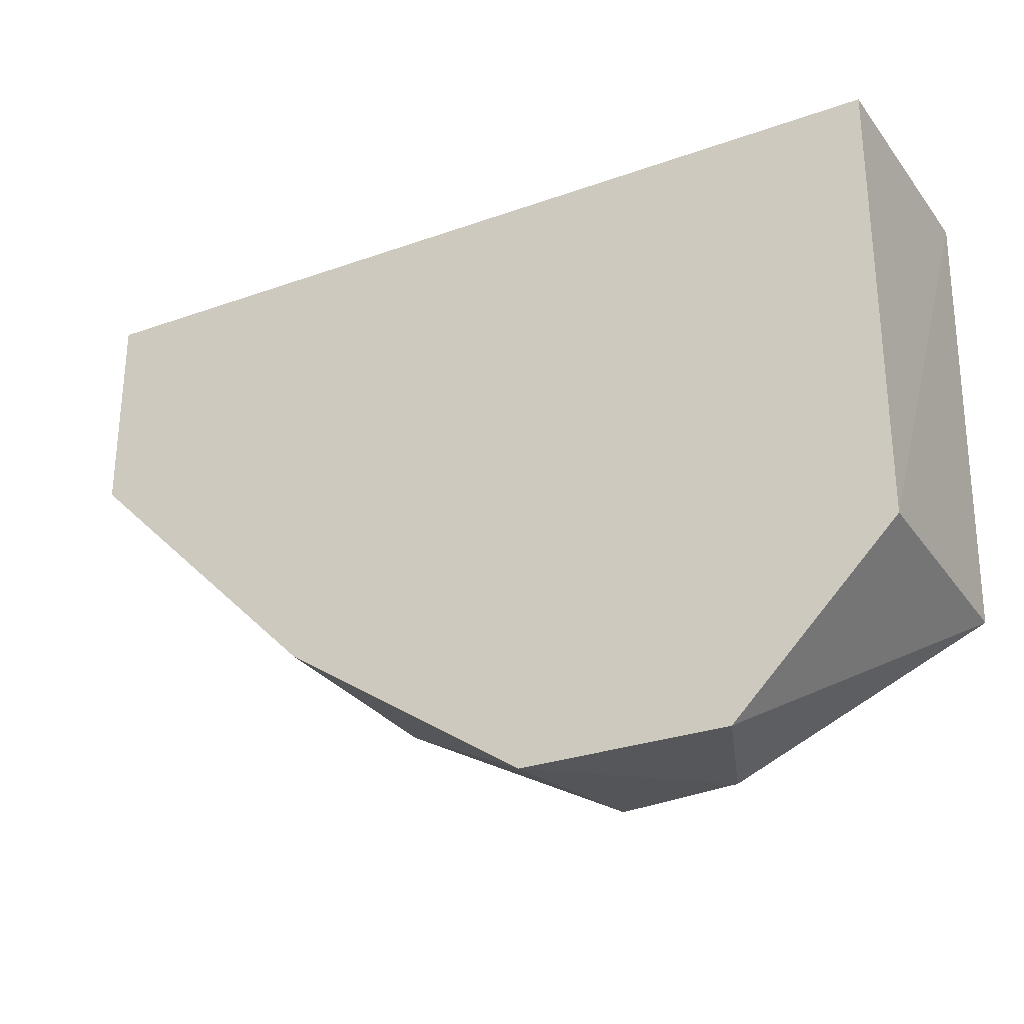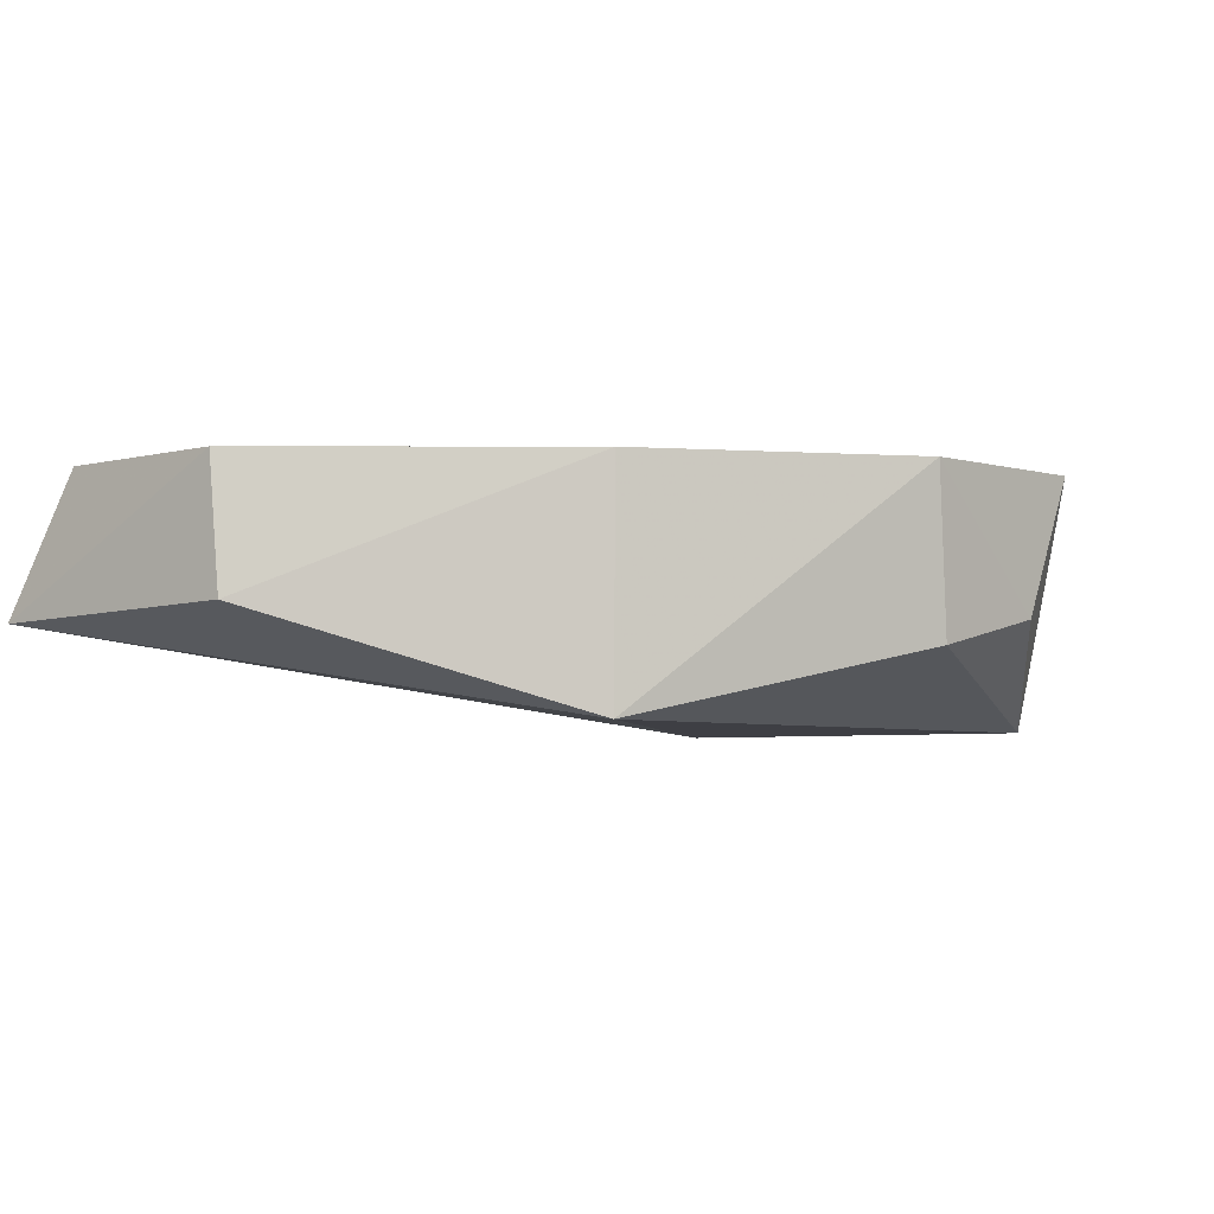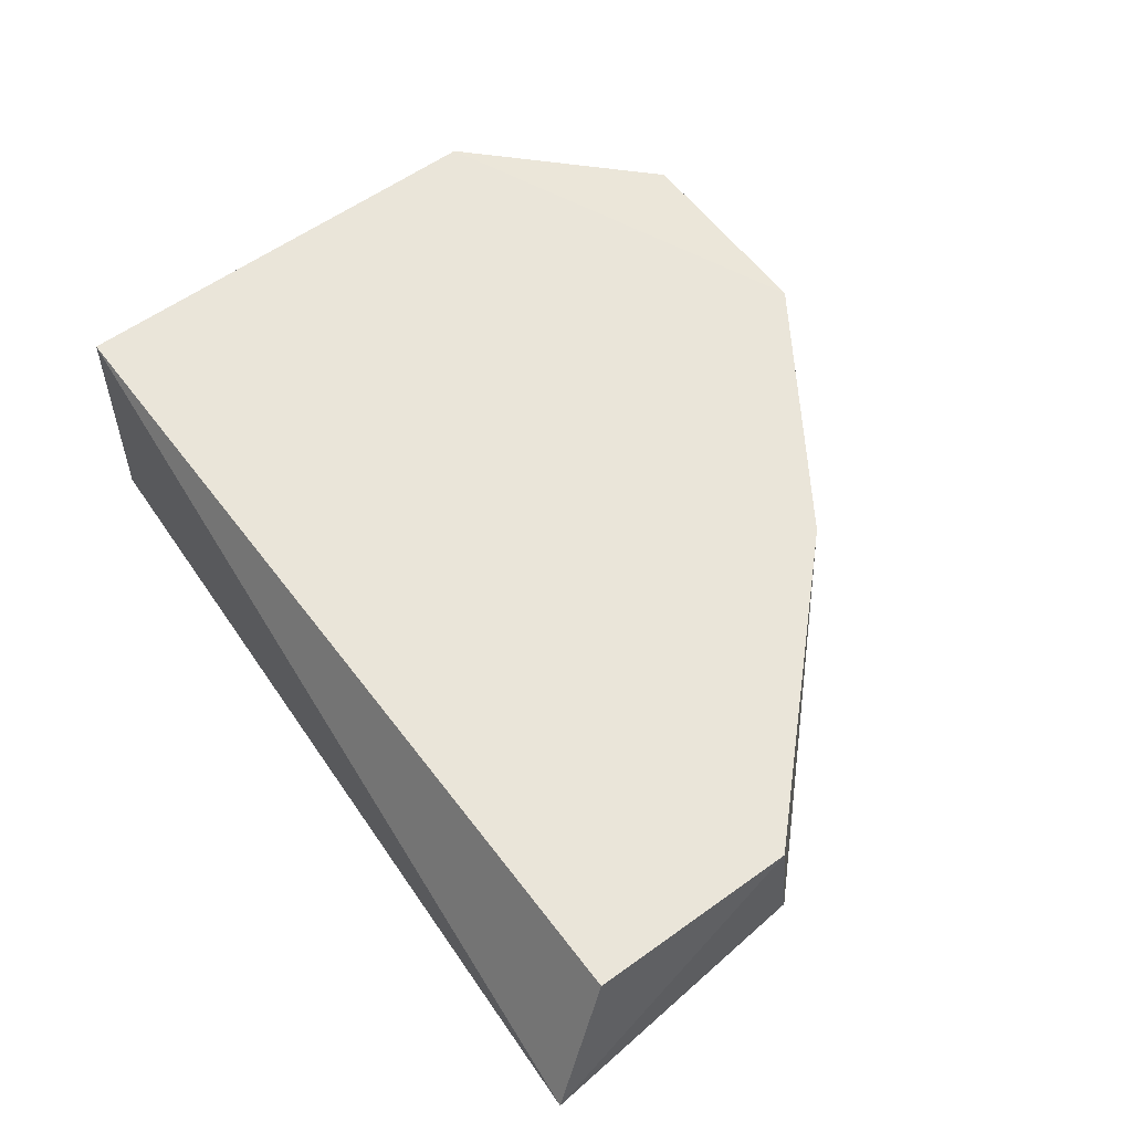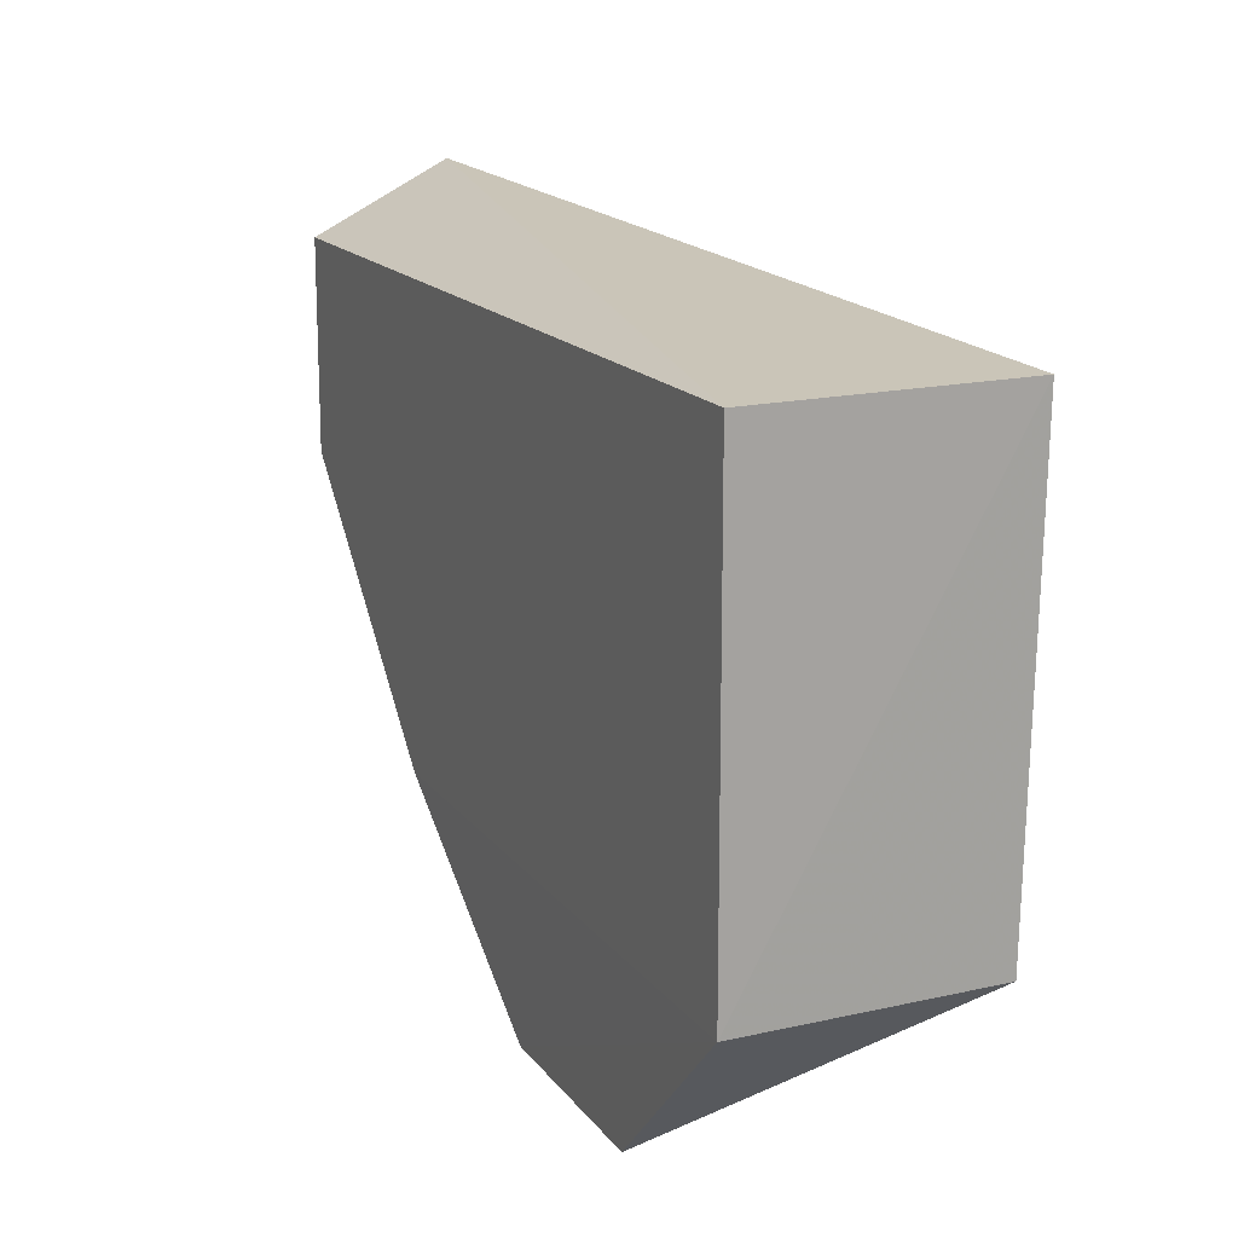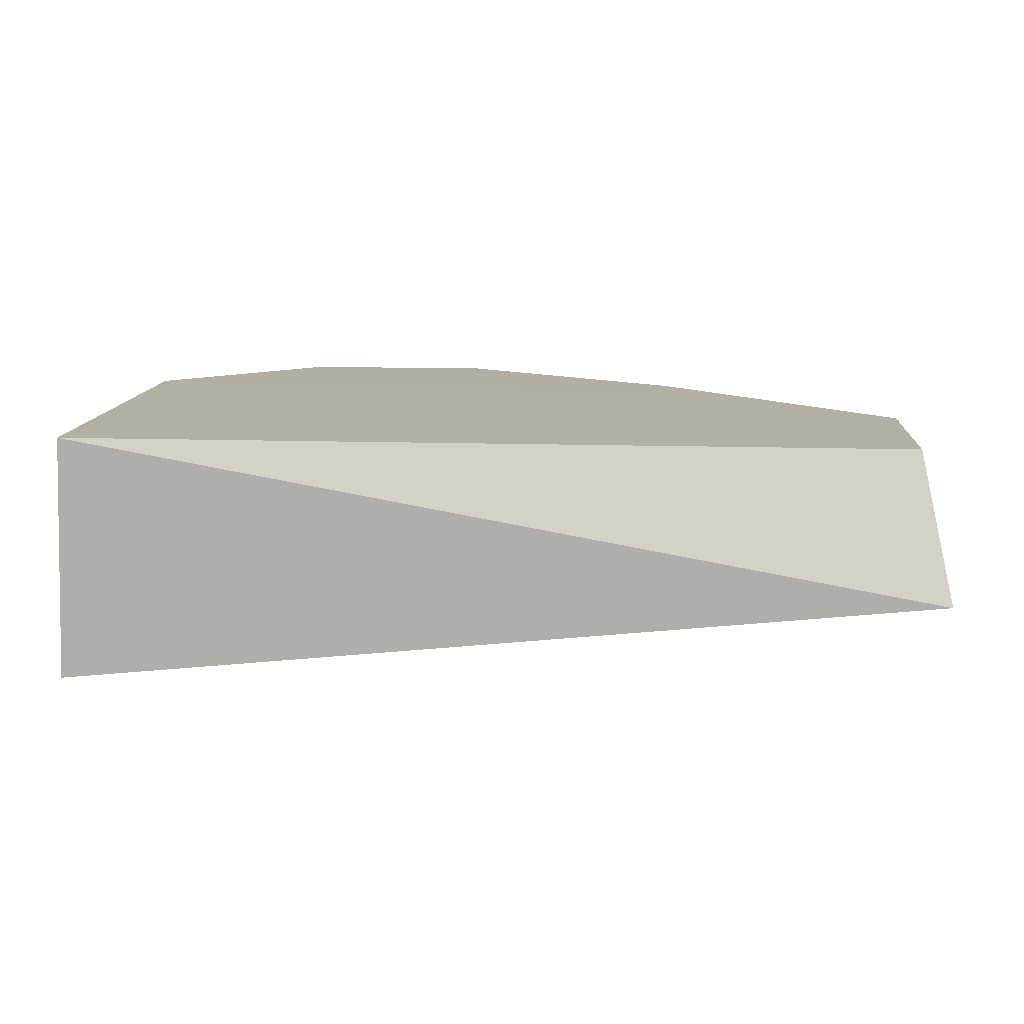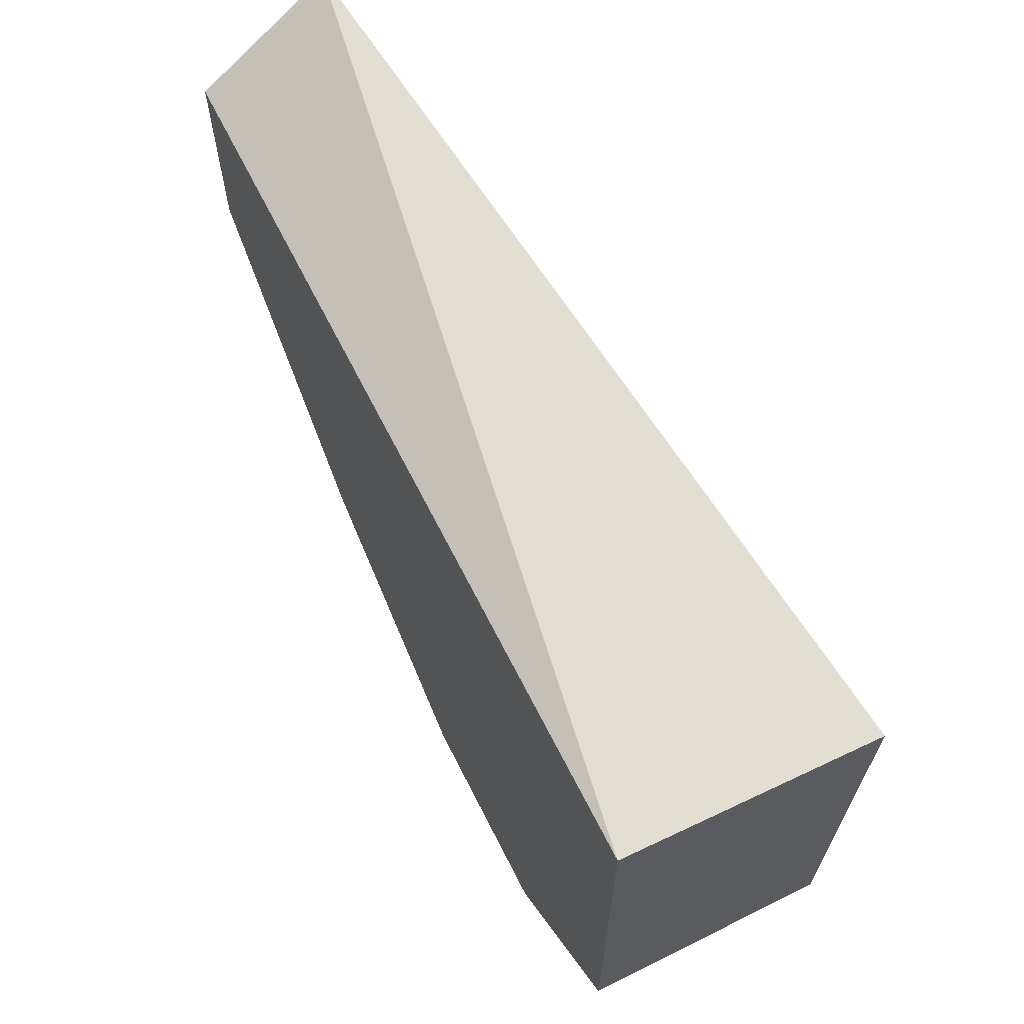
<metadata>
{"format":"obj","ext":"obj","renderer":"f3d","projection":"perspective","resolution":1024,"background":"white","views":[{"elev":-29.0,"azim":-152.1,"up":"+Z"},{"elev":-3.4,"azim":133.5,"up":"+Y"},{"elev":58.3,"azim":53.3,"up":"+Y"},{"elev":16.3,"azim":-114.4,"up":"+Z"},{"elev":11.2,"azim":3.8,"up":"+Y"},{"elev":64.2,"azim":-116.7,"up":"+Z"}]}
</metadata>
<code>
v 0.1434 -0.0008292 0.1803
v 0.14 0.01768 0.172
v 0.0288 0.01801 0.172
v 0.04999 0.01778 0.09265
v 0.1081 -0.0124 0.1142
v 0.1082 0.01784 0.1138
v 0.14 0.0006852 0.1437
v 0.02802 -0.01423 0.1725
v 0.02883 0.01795 0.1138
v 0.07646 0.01779 0.09265
v 0.14 0.01773 0.1455
v 0.02877 -0.01366 0.1139
v 0.07327 -0.003722 0.09411
v 0.05673 -0.000133 0.09343
f 1 2 3
f 7 1 5
f 7 5 6
f 8 5 1
f 8 1 3
f 9 3 6
f 9 8 3
f 10 6 5
f 10 9 6
f 10 4 9
f 11 2 1
f 11 1 7
f 11 7 6
f 11 6 3
f 11 3 2
f 12 5 8
f 12 9 4
f 12 8 9
f 13 10 5
f 13 5 12
f 14 13 12
f 14 12 4
f 14 4 10
f 14 10 13

</code>
